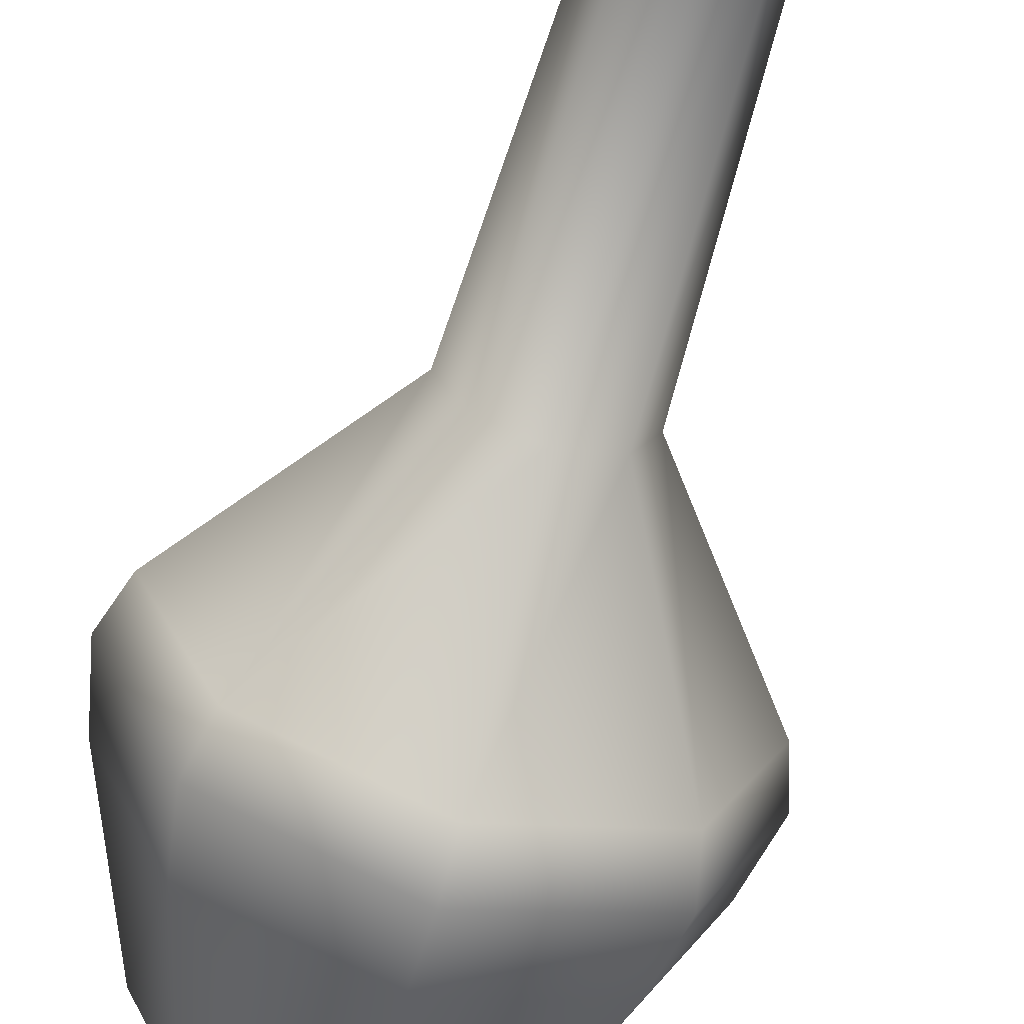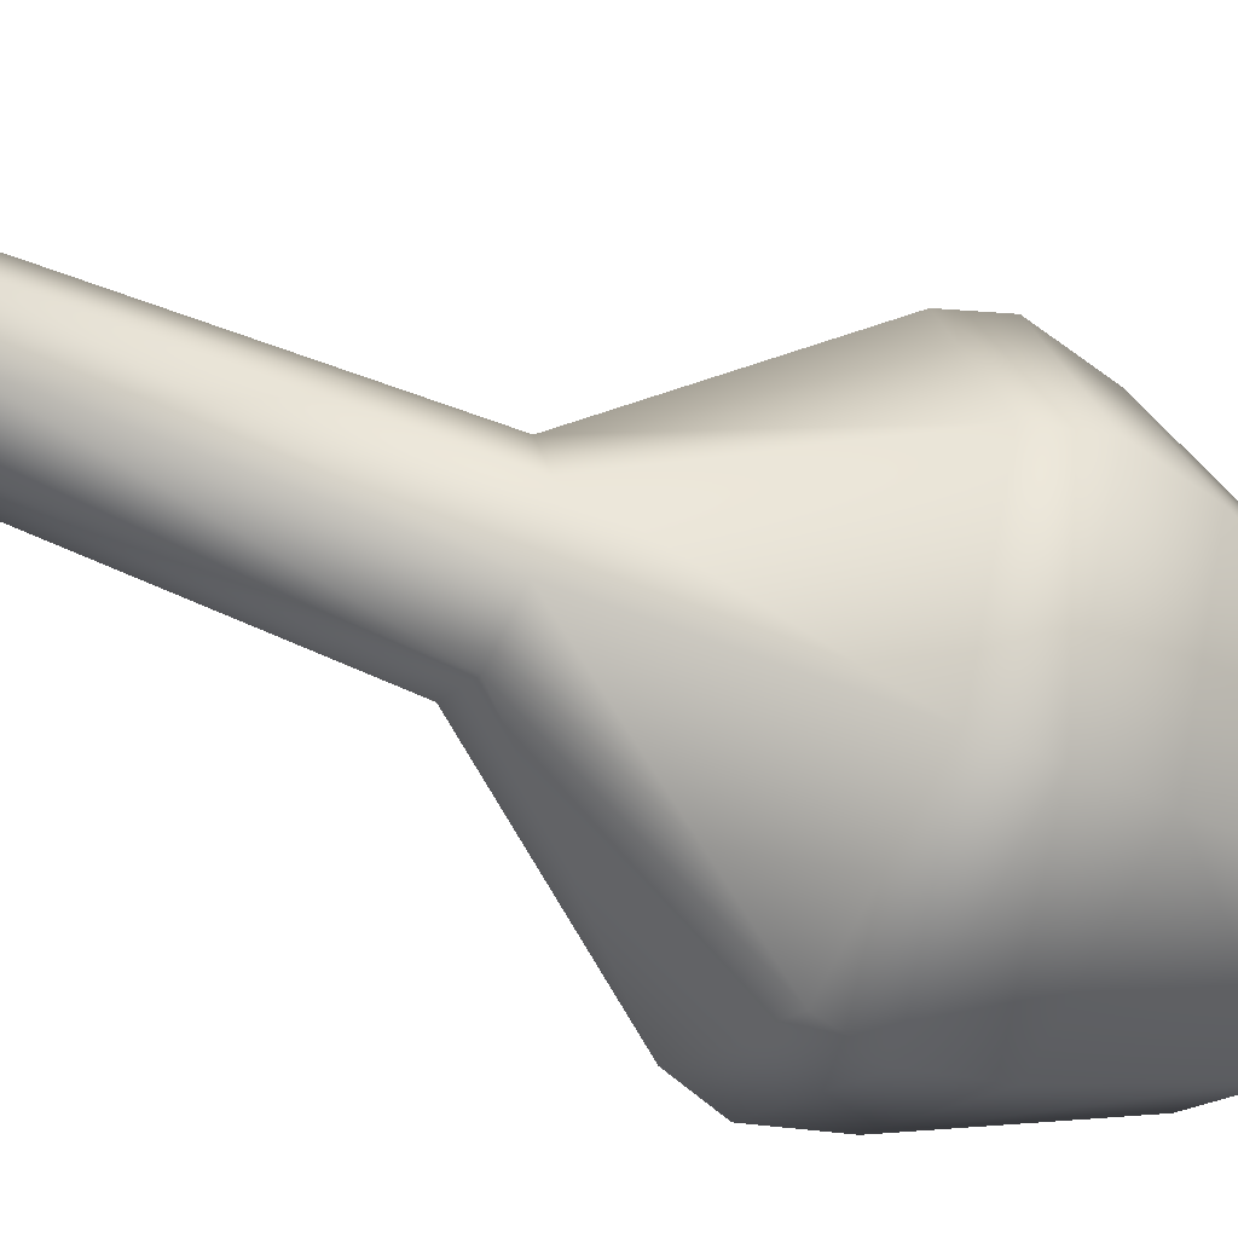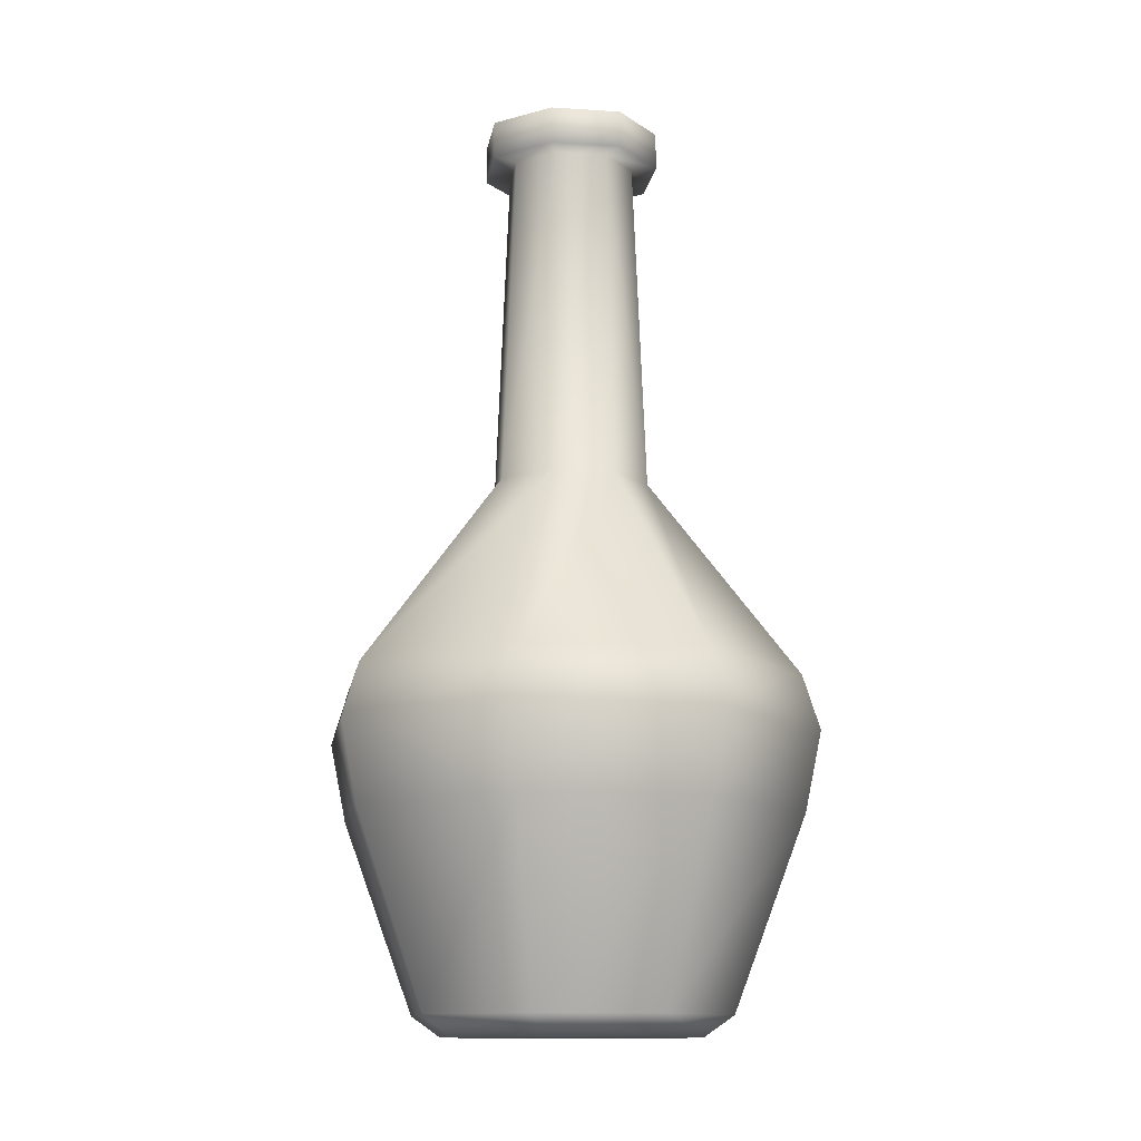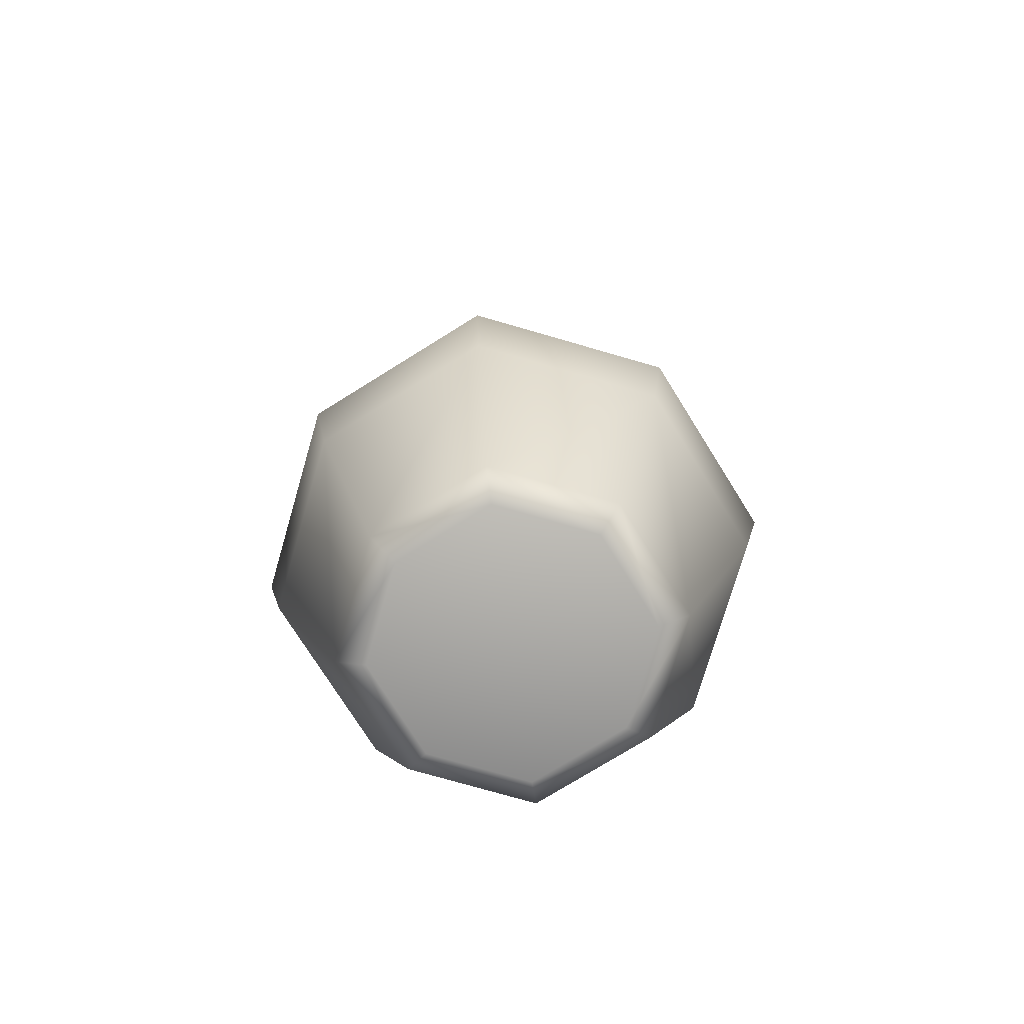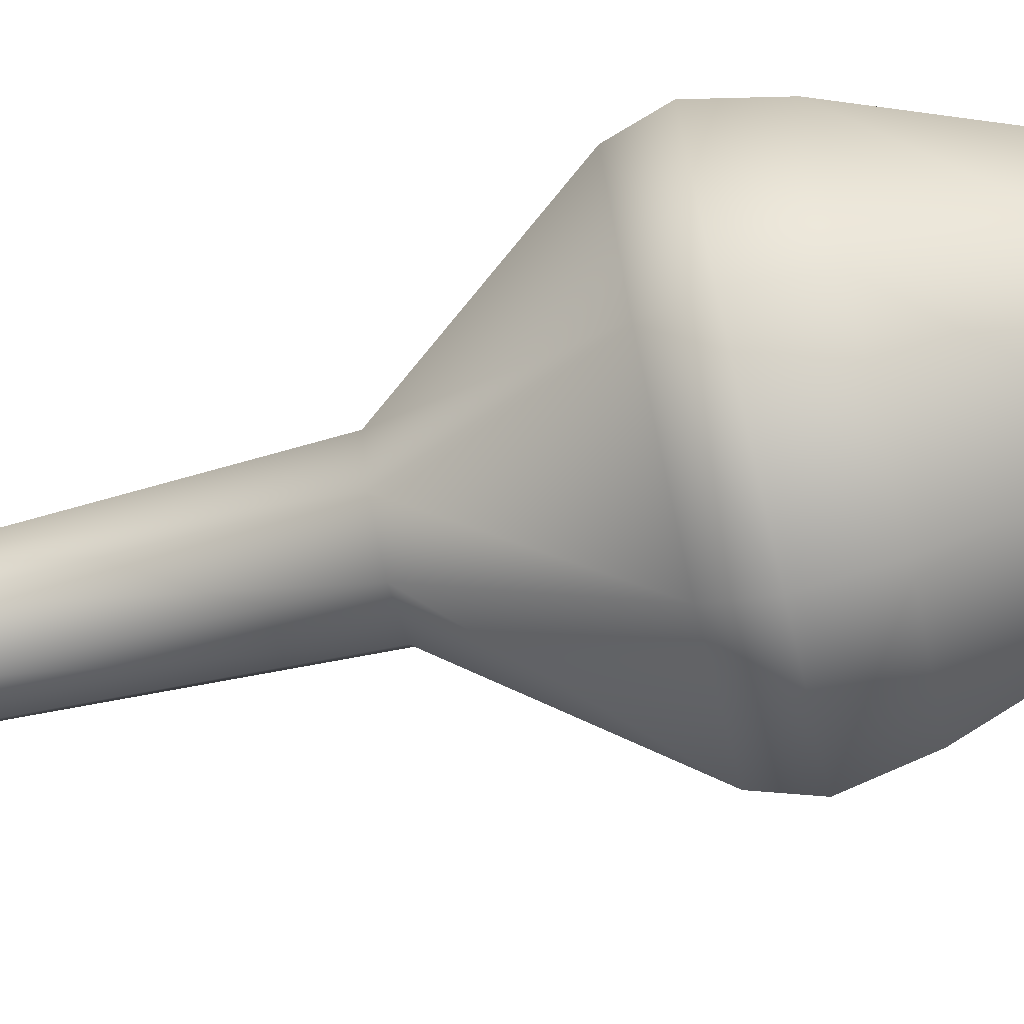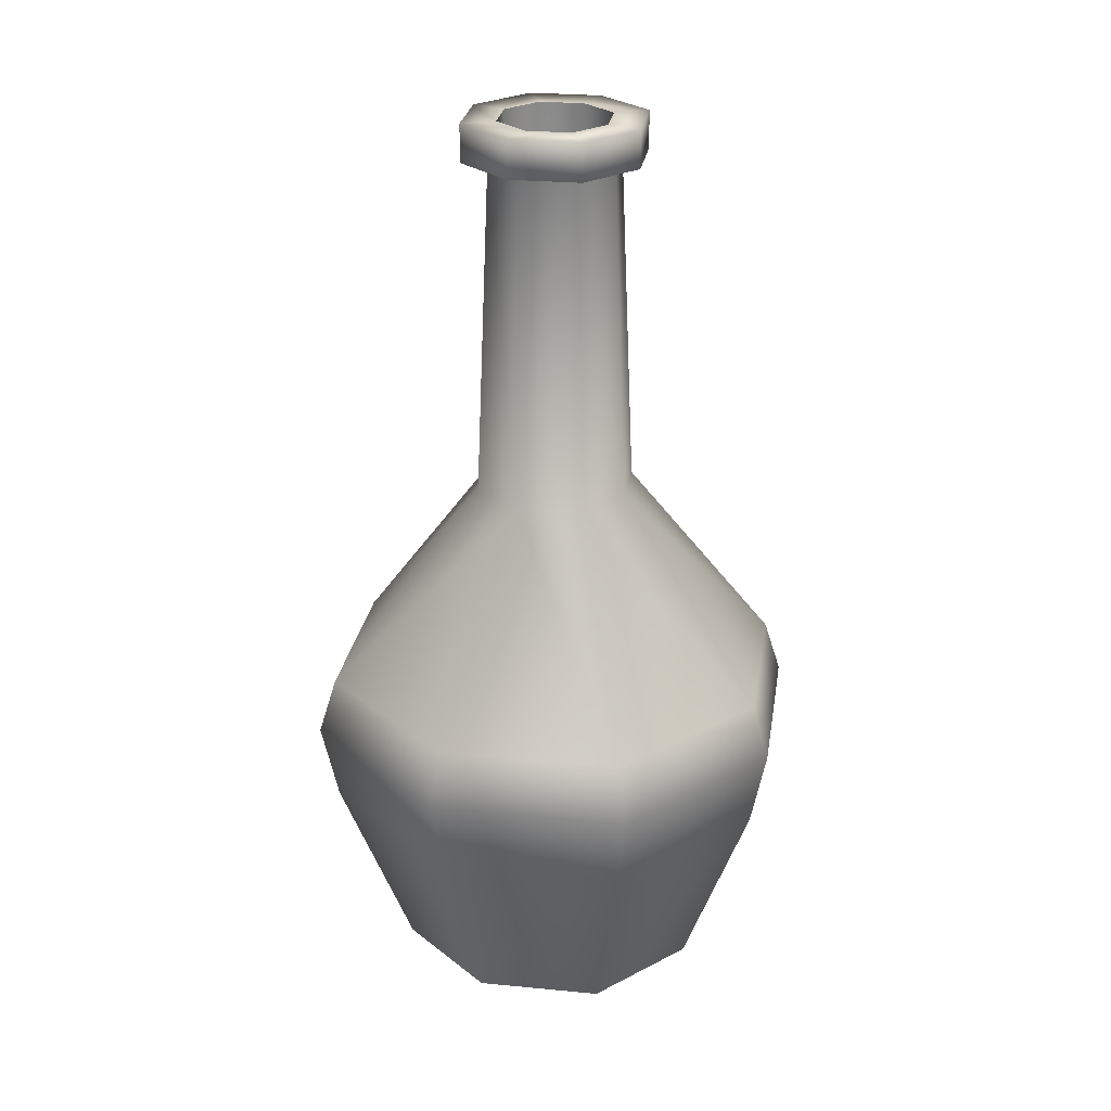
<metadata>
{"format":"obj","ext":"obj","renderer":"f3d","projection":"perspective","resolution":1024,"background":"white","views":[{"elev":-66.4,"azim":163.8,"up":"+Z"},{"elev":-43.9,"azim":-118.6,"up":"+Z"},{"elev":-12.3,"azim":-122.8,"up":"+Y"},{"elev":-74.8,"azim":97.9,"up":"+Y"},{"elev":-69.9,"azim":-76.6,"up":"+Z"},{"elev":26.3,"azim":-15.4,"up":"+Y"}]}
</metadata>
<code>
g default
v -1.369 26.3 1.369
v 1.369 26.3 1.369
v -1.369 26.3 -1.369
v 1.369 26.3 -1.369
v -1.98 26.3 0
v 1.98 26.3 0
v 0 26.3 1.98
v 0 26.3 -1.98
v 0 0 0
v -5.226 8.661 5.226
v -7.559 8.661 -0
v -5.226 8.661 -5.226
v -0 8.661 -7.559
v 5.226 8.661 -5.226
v 7.559 8.661 -0
v 5.226 8.661 5.226
v -0 8.661 7.559
v -1.668 16.24 -1.668
v -2.413 16.24 0
v -1.668 16.24 1.668
v 0 16.24 2.413
v 1.668 16.24 1.668
v 2.413 16.24 0
v 1.668 16.24 -1.668
v 0 16.24 -2.413
v -4.881 6.298 4.881
v -7.06 6.298 -0
v -4.881 6.298 -4.881
v -0 6.298 -7.06
v 4.881 6.298 -4.881
v 7.06 6.298 -0
v 4.881 6.298 4.881
v -0 6.298 7.06
v -1.911 26.3 1.911
v 0 26.3 2.765
v -2.765 26.3 0
v 0 26.3 -2.765
v -1.911 26.3 -1.911
v 1.911 26.3 1.911
v 2.765 26.3 0
v 1.911 26.3 -1.911
v -1.911 27.42 1.911
v 0 27.42 2.765
v -2.765 27.42 1e-06
v 0 27.42 -2.765
v -1.911 27.42 -1.911
v 1.911 27.42 1.911
v 2.765 27.42 -1e-06
v 1.911 27.42 -1.911
v -1.188 27.42 1.188
v 0 27.42 1.718
v -1.718 27.42 0
v 0 27.42 -1.718
v -1.188 27.42 -1.188
v 1.188 27.42 1.188
v 1.718 27.42 -1e-06
v 1.188 27.42 -1.188
v -1.229 16.24 1.229
v 0 16.24 1.778
v 0 16.24 1.2e-05
v -1.778 16.24 2e-06
v 0 16.24 -1.778
v -1.229 16.24 -1.23
v 1.229 16.24 1.229
v 1.778 16.24 1.2e-05
v 1.229 16.24 -1.229
v -4.861 10.3 4.861
v -7.031 10.3 -0
v -4.861 10.3 -4.861
v -0 10.3 -7.031
v 4.861 10.3 -4.861
v 7.031 10.3 -0
v 4.861 10.3 4.861
v -0 10.3 7.031
v -2.743 0 2.743
v -3.366 0.6106 3.366
v -0 0.6106 4.869
v 0 0 3.967
v -2.743 0 -2.743
v -3.366 0.6106 -3.366
v 0 0 -3.967
v -0 0.6106 -4.869
v -3.967 0 0
v -4.869 0.6106 -0
v 2.743 0 -2.743
v 3.366 0.6106 -3.366
v 4.869 0.6106 -0
v 3.967 0 0
v 2.743 0 2.743
v 3.366 0.6106 3.366
g vase_tall
f 58 59 60 61
f 61 60 62 63
f 60 59 64 65
f 62 60 65 66
f 5 19 20 1
f 18 19 5 3
f 3 8 25 18
f 24 25 8 4
f 6 23 24 4
f 22 23 6 2
f 7 21 22 2
f 20 21 7 1
f 11 10 67 68
f 12 11 68 69
f 13 12 69 70
f 14 13 70 71
f 71 72 15 14
f 72 73 16 15
f 73 74 17 16
f 74 67 10 17
f 10 11 27 26
f 28 27 11 12
f 12 13 29 28
f 30 29 13 14
f 14 15 31 30
f 32 31 15 16
f 16 17 33 32
f 26 33 17 10
f 1 7 35 34
f 5 1 34 36
f 8 3 38 37
f 3 5 36 38
f 7 2 39 35
f 2 6 40 39
f 6 4 41 40
f 4 8 37 41
f 34 35 43 42
f 36 34 42 44
f 37 38 46 45
f 38 36 44 46
f 35 39 47 43
f 39 40 48 47
f 40 41 49 48
f 41 37 45 49
f 42 43 51 50
f 44 42 50 52
f 45 46 54 53
f 46 44 52 54
f 43 47 55 51
f 47 48 56 55
f 48 49 57 56
f 49 45 53 57
f 50 51 59 58
f 52 50 58 61
f 53 54 63 62
f 54 52 61 63
f 51 55 64 59
f 55 56 65 64
f 56 57 66 65
f 57 53 62 66
f 68 67 20 19
f 69 68 19 18
f 70 69 18 25
f 71 70 25 24
f 23 72 71 24
f 22 73 72 23
f 21 74 73 22
f 20 67 74 21
f 75 76 84 83
f 76 75 78 77
f 77 78 89 90
f 79 80 82 81
f 80 79 83 84
f 81 82 86 85
f 85 86 87 88
f 88 87 90 89
f 76 77 33 26
f 28 29 82 80
f 83 9 78 75
f 90 87 31 32
f 26 27 84 76
f 80 84 27 28
f 79 81 9 83
f 30 31 87 86
f 32 33 77 90
f 82 29 30 86
f 9 81 85 88
f 78 9 88 89

</code>
